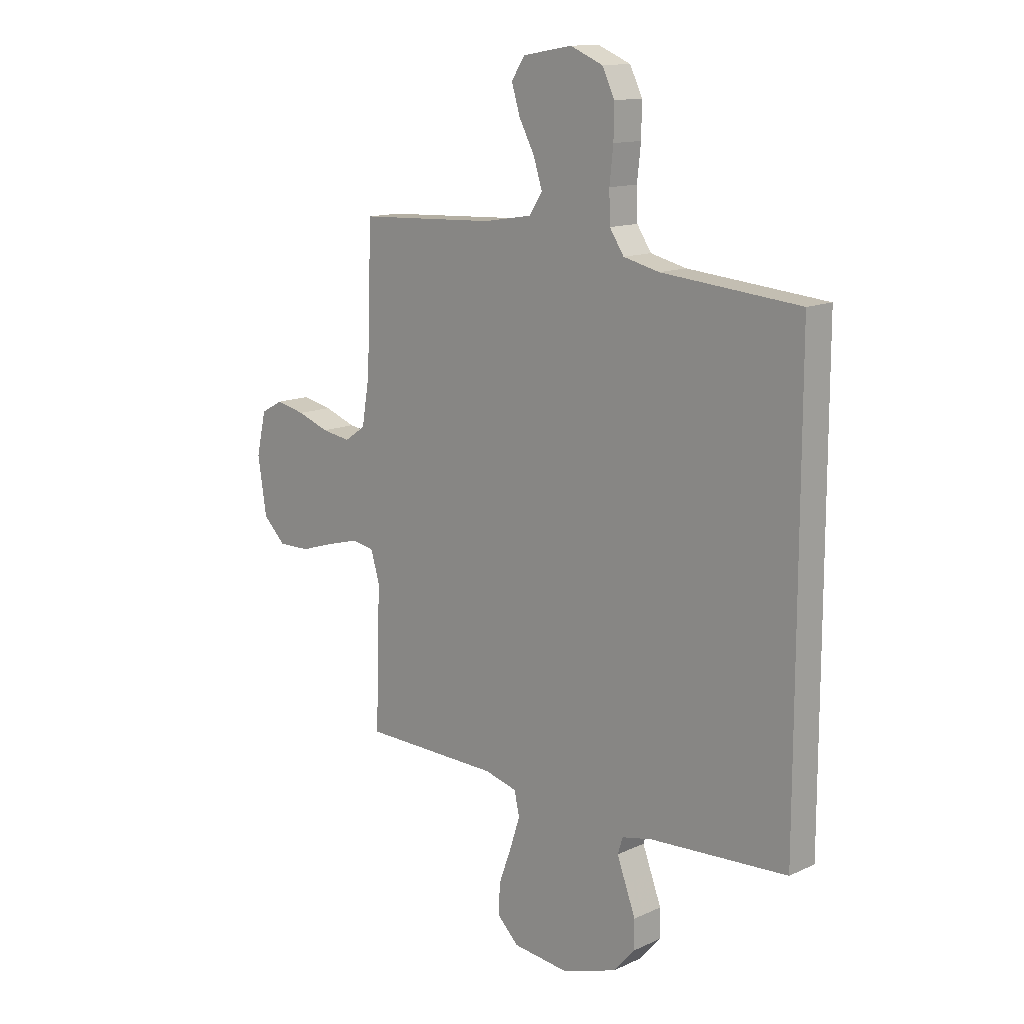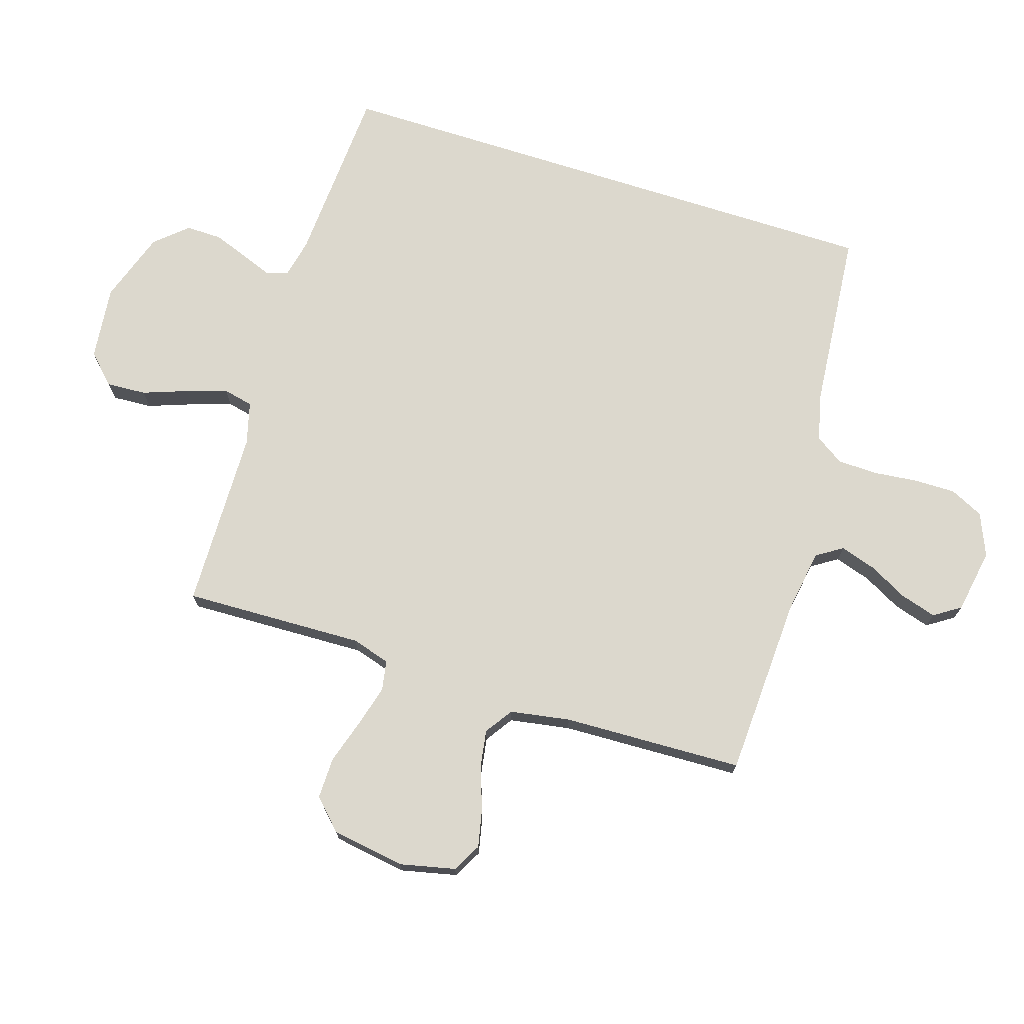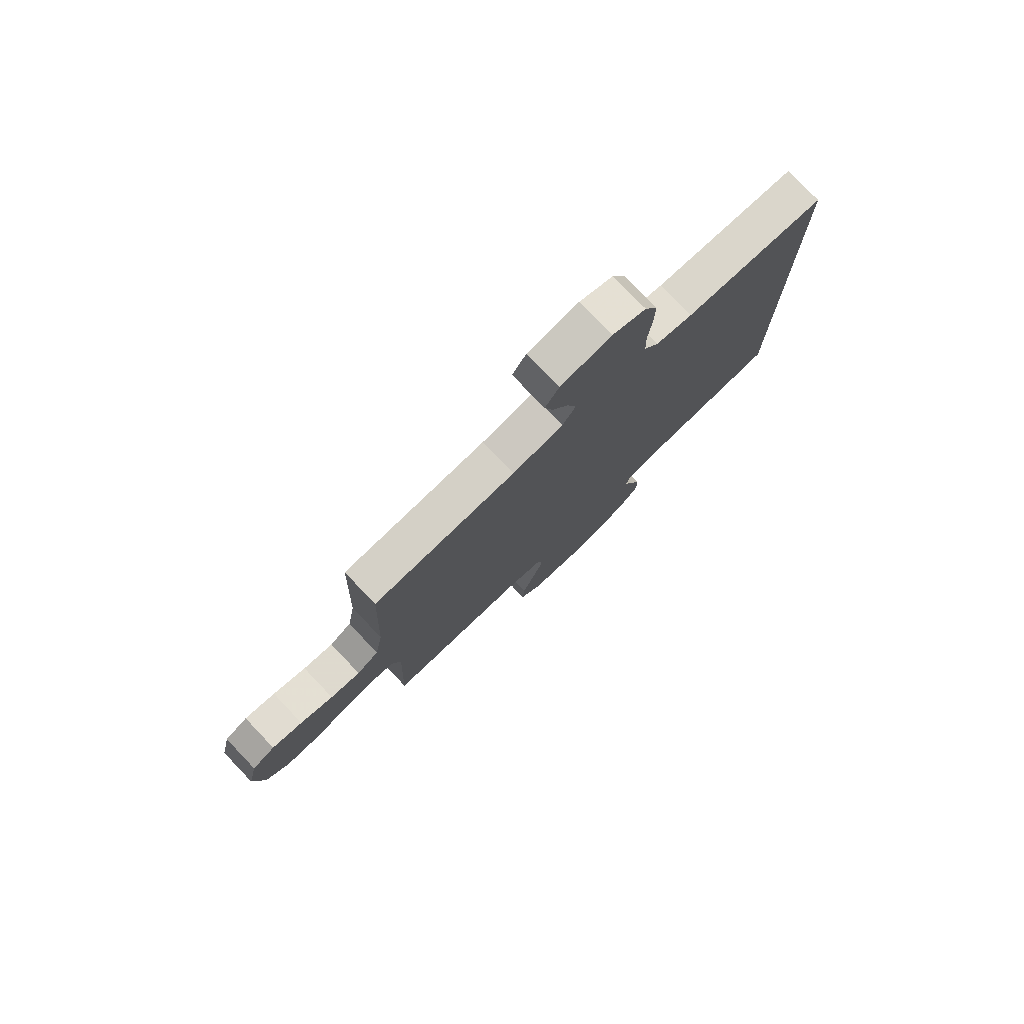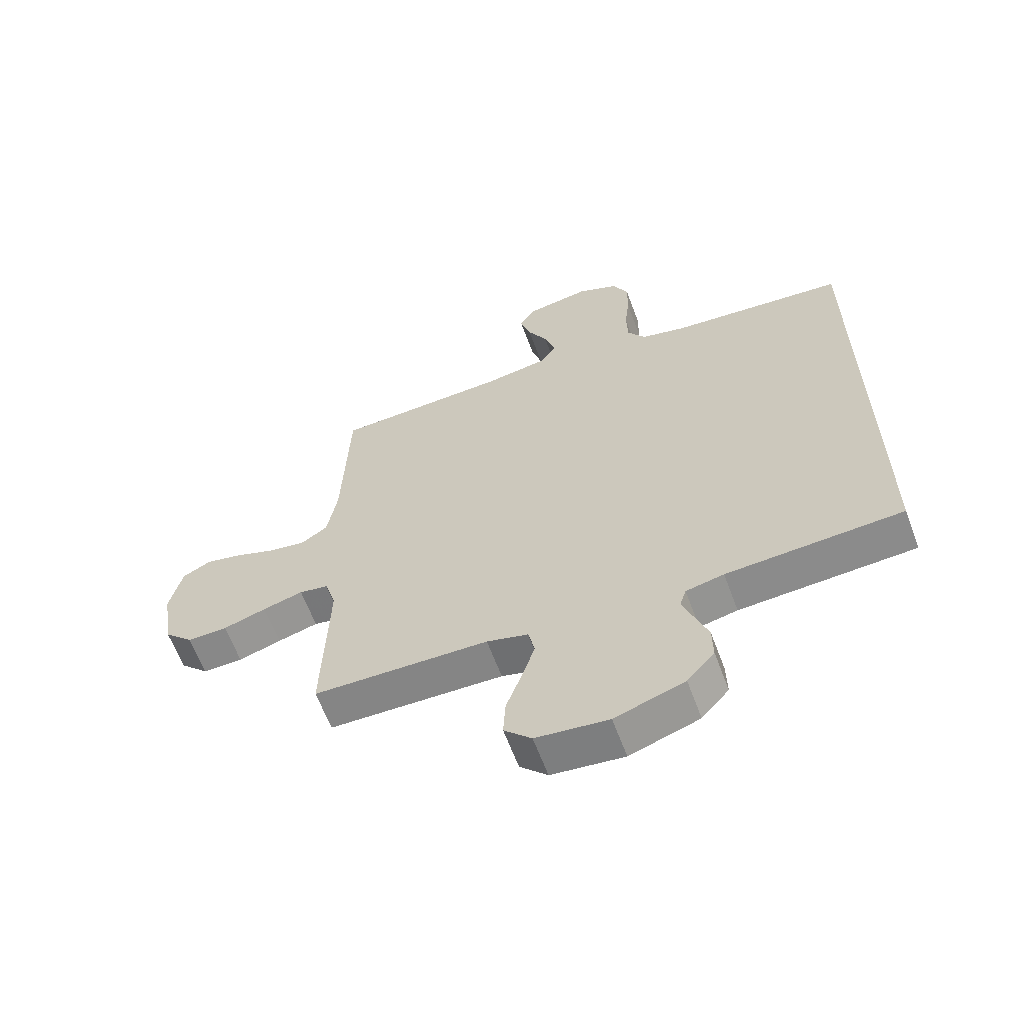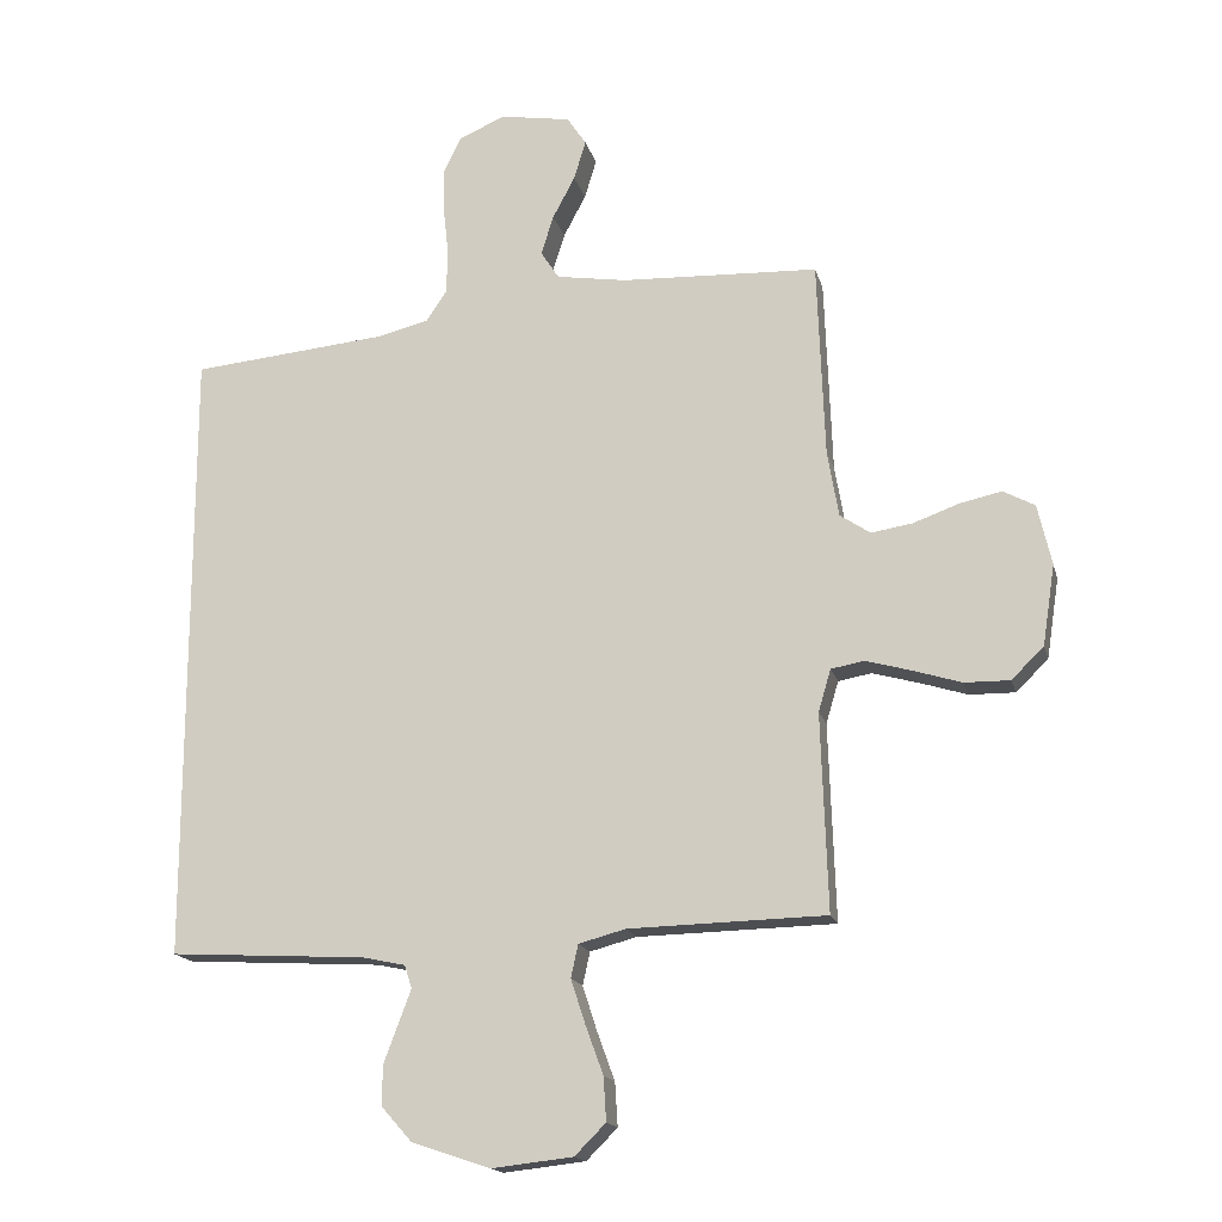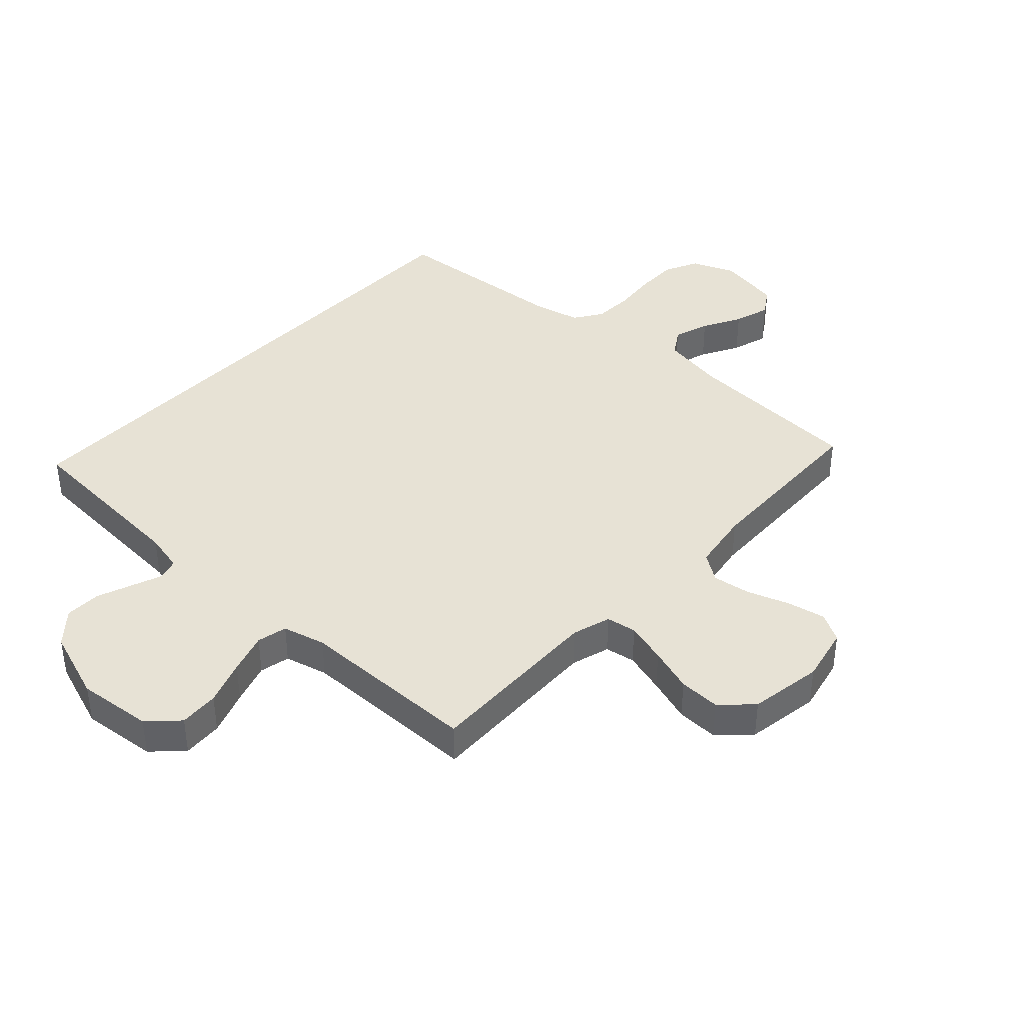
<metadata>
{"format":"obj","ext":"obj","renderer":"f3d","projection":"perspective","resolution":1024,"background":"white","views":[{"elev":13.2,"azim":43.9,"up":"+Z"},{"elev":72.5,"azim":-72.3,"up":"+Y"},{"elev":78.3,"azim":-43.7,"up":"+Z"},{"elev":-62.4,"azim":20.3,"up":"+Z"},{"elev":-16.7,"azim":-166.3,"up":"+Z"},{"elev":40.1,"azim":-136.7,"up":"+Y"}]}
</metadata>
<code>
v 0.5 0.07 0.43
v 0.5 0.07 -0.516
v 0.2 0.07 -0.533
v 0.135 0.07 -0.547
v 0.124 0.07 -0.582
v 0.143 0.07 -0.633
v 0.165 0.07 -0.692
v 0.166 0.07 -0.752
v 0.119 0.07 -0.805
v 0 0.07 -0.845
v -0.124 0.07 -0.831
v -0.171 0.07 -0.784
v -0.167 0.07 -0.718
v -0.14 0.07 -0.644
v -0.118 0.07 -0.576
v -0.129 0.07 -0.526
v -0.2 0.07 -0.507
v -0.5 0.07 -0.5
v -0.49 0.07 -0.2
v -0.509 0.07 -0.136
v -0.559 0.07 -0.127
v -0.628 0.07 -0.146
v -0.702 0.07 -0.169
v -0.771 0.07 -0.17
v -0.82 0.07 -0.122
v -0.839 0.07 0
v -0.818 0.07 0.092
v -0.77 0.07 0.118
v -0.706 0.07 0.104
v -0.637 0.07 0.079
v -0.574 0.07 0.069
v -0.528 0.07 0.1
v -0.511 0.07 0.2
v -0.5 0.07 0.5
v -0.2 0.07 0.513
v -0.093 0.07 0.53
v -0.065 0.07 0.573
v -0.084 0.07 0.633
v -0.118 0.07 0.697
v -0.136 0.07 0.757
v -0.107 0.07 0.801
v 0 0.07 0.819
v 0.071 0.07 0.789
v 0.098 0.07 0.733
v 0.097 0.07 0.663
v 0.089 0.07 0.59
v 0.091 0.07 0.524
v 0.122 0.07 0.477
v 0.2 0.07 0.458
v 0.5 0 0.43
v 0.5 0 -0.516
v 0.2 0 -0.533
v 0.135 0 -0.547
v 0.124 0 -0.582
v 0.143 0 -0.633
v 0.165 0 -0.692
v 0.166 0 -0.752
v 0.119 0 -0.805
v 0 0 -0.845
v -0.124 0 -0.831
v -0.171 0 -0.784
v -0.167 0 -0.718
v -0.14 0 -0.644
v -0.118 0 -0.576
v -0.129 0 -0.526
v -0.2 0 -0.507
v -0.5 0 -0.5
v -0.49 0 -0.2
v -0.509 0 -0.136
v -0.559 0 -0.127
v -0.628 0 -0.146
v -0.702 0 -0.169
v -0.771 0 -0.17
v -0.82 0 -0.122
v -0.839 0 0
v -0.818 0 0.092
v -0.77 0 0.118
v -0.706 0 0.104
v -0.637 0 0.079
v -0.574 0 0.069
v -0.528 0 0.1
v -0.511 0 0.2
v -0.5 0 0.5
v -0.2 0 0.513
v -0.093 0 0.53
v -0.065 0 0.573
v -0.084 0 0.633
v -0.118 0 0.697
v -0.136 0 0.757
v -0.107 0 0.801
v 0 0 0.819
v 0.071 0 0.789
v 0.098 0 0.733
v 0.097 0 0.663
v 0.089 0 0.59
v 0.091 0 0.524
v 0.122 0 0.477
v 0.2 0 0.458
f 43 44 45 46
f 43 46 47
f 42 43 47
f 41 42 47
f 38 39 40 41
f 37 38 41 47
f 36 37 47 48
f 33 34 35
f 32 33 35 36
f 27 28 29 30
f 27 30 31
f 26 27 31
f 25 26 31
f 22 23 24 25
f 21 22 25 31
f 20 21 31 32
f 17 18 19
f 16 17 19 20
f 11 12 13 14
f 11 14 15
f 10 11 15
f 9 10 15 16
f 6 7 8 9
f 5 6 9 16
f 49 1 2 3
f 48 49 3 4
f 20 32 36 48
f 16 20 48
f 4 5 16 48
f 95 94 93 92
f 96 95 92
f 96 92 91
f 96 91 90
f 90 89 88 87
f 96 90 87 86
f 97 96 86 85
f 84 83 82
f 85 84 82 81
f 79 78 77 76
f 80 79 76
f 80 76 75
f 80 75 74
f 74 73 72 71
f 80 74 71 70
f 81 80 70 69
f 68 67 66
f 69 68 66 65
f 63 62 61 60
f 64 63 60
f 64 60 59
f 65 64 59 58
f 58 57 56 55
f 65 58 55 54
f 52 51 50 98
f 53 52 98 97
f 97 85 81 69
f 97 69 65
f 97 65 54 53
f 1 50 51 2
f 2 51 52 3
f 3 52 53 4
f 4 53 54 5
f 5 54 55 6
f 6 55 56 7
f 7 56 57 8
f 8 57 58 9
f 9 58 59 10
f 10 59 60 11
f 11 60 61 12
f 12 61 62 13
f 13 62 63 14
f 14 63 64 15
f 15 64 65 16
f 16 65 66 17
f 17 66 67 18
f 18 67 68 19
f 19 68 69 20
f 20 69 70 21
f 21 70 71 22
f 22 71 72 23
f 23 72 73 24
f 24 73 74 25
f 25 74 75 26
f 26 75 76 27
f 27 76 77 28
f 28 77 78 29
f 29 78 79 30
f 30 79 80 31
f 31 80 81 32
f 32 81 82 33
f 33 82 83 34
f 34 83 84 35
f 35 84 85 36
f 36 85 86 37
f 37 86 87 38
f 38 87 88 39
f 39 88 89 40
f 40 89 90 41
f 41 90 91 42
f 42 91 92 43
f 43 92 93 44
f 44 93 94 45
f 45 94 95 46
f 46 95 96 47
f 47 96 97 48
f 48 97 98 49
f 49 98 50 1

</code>
